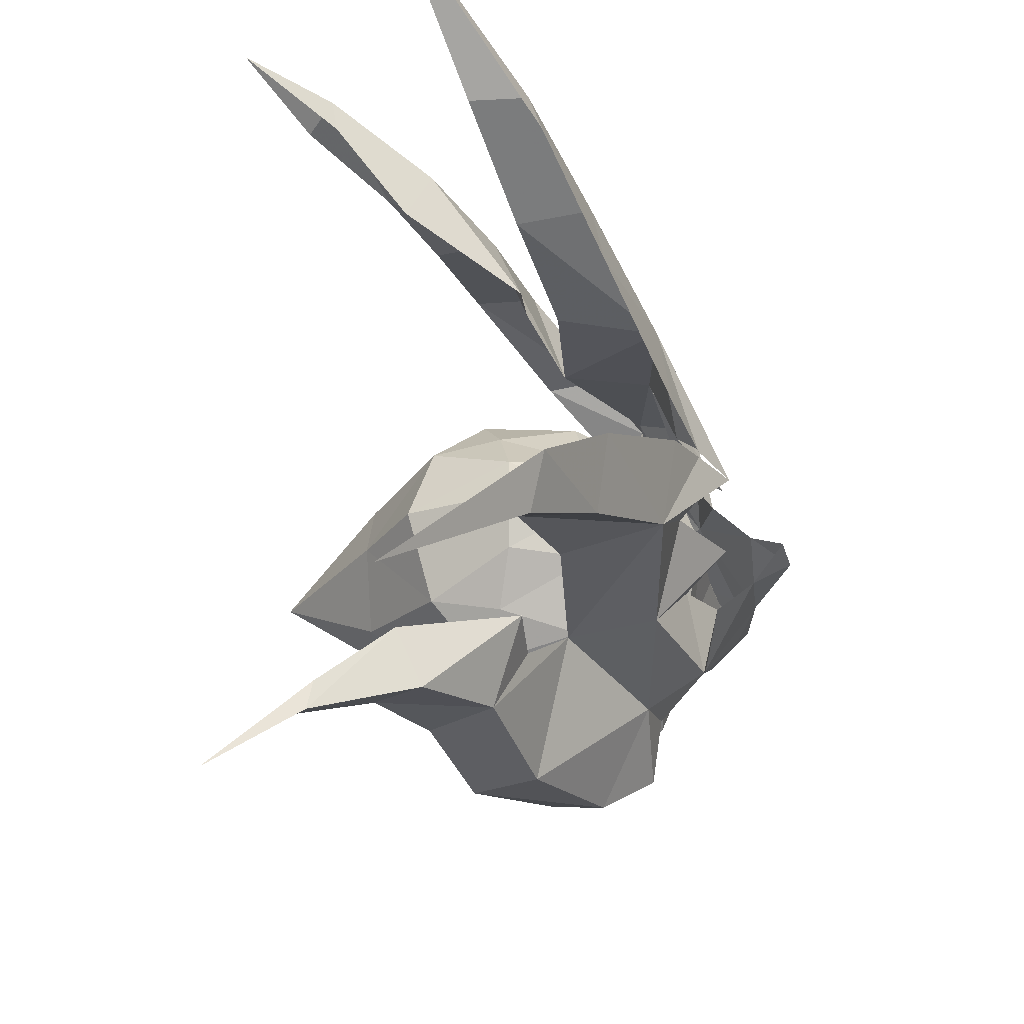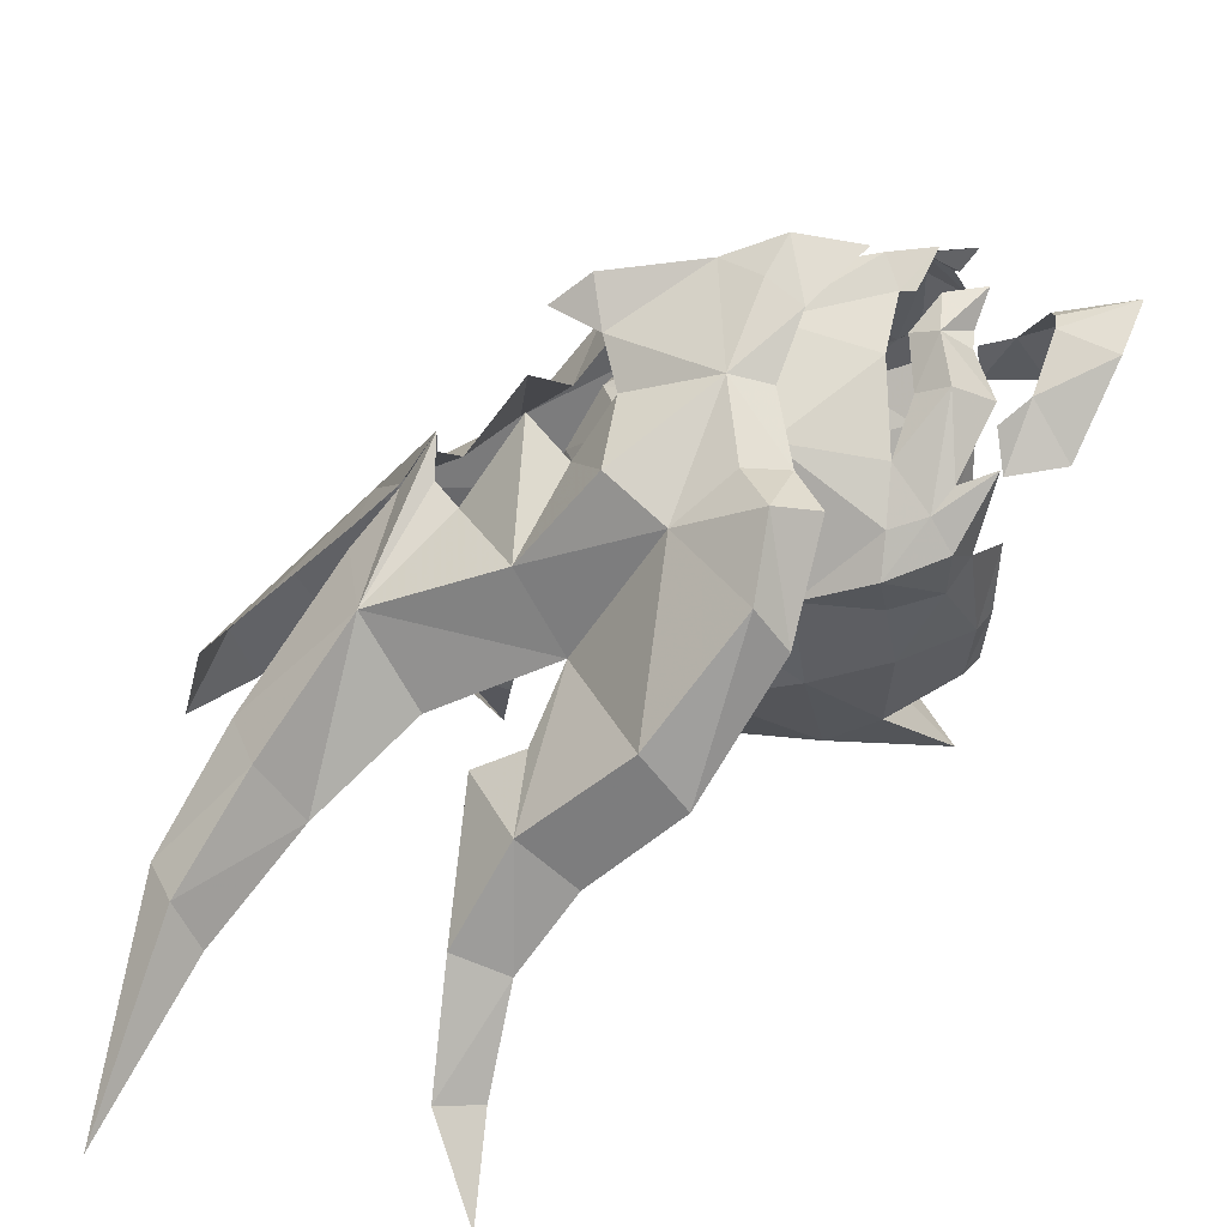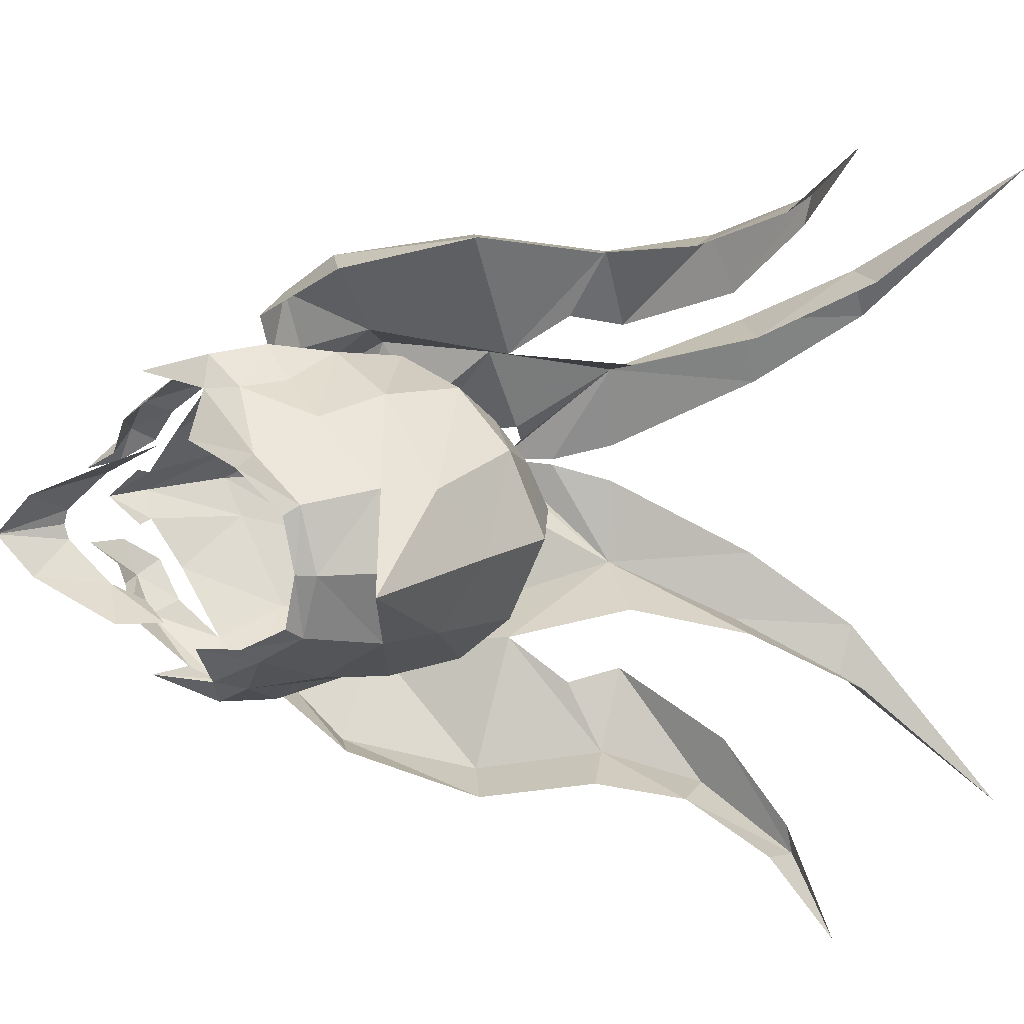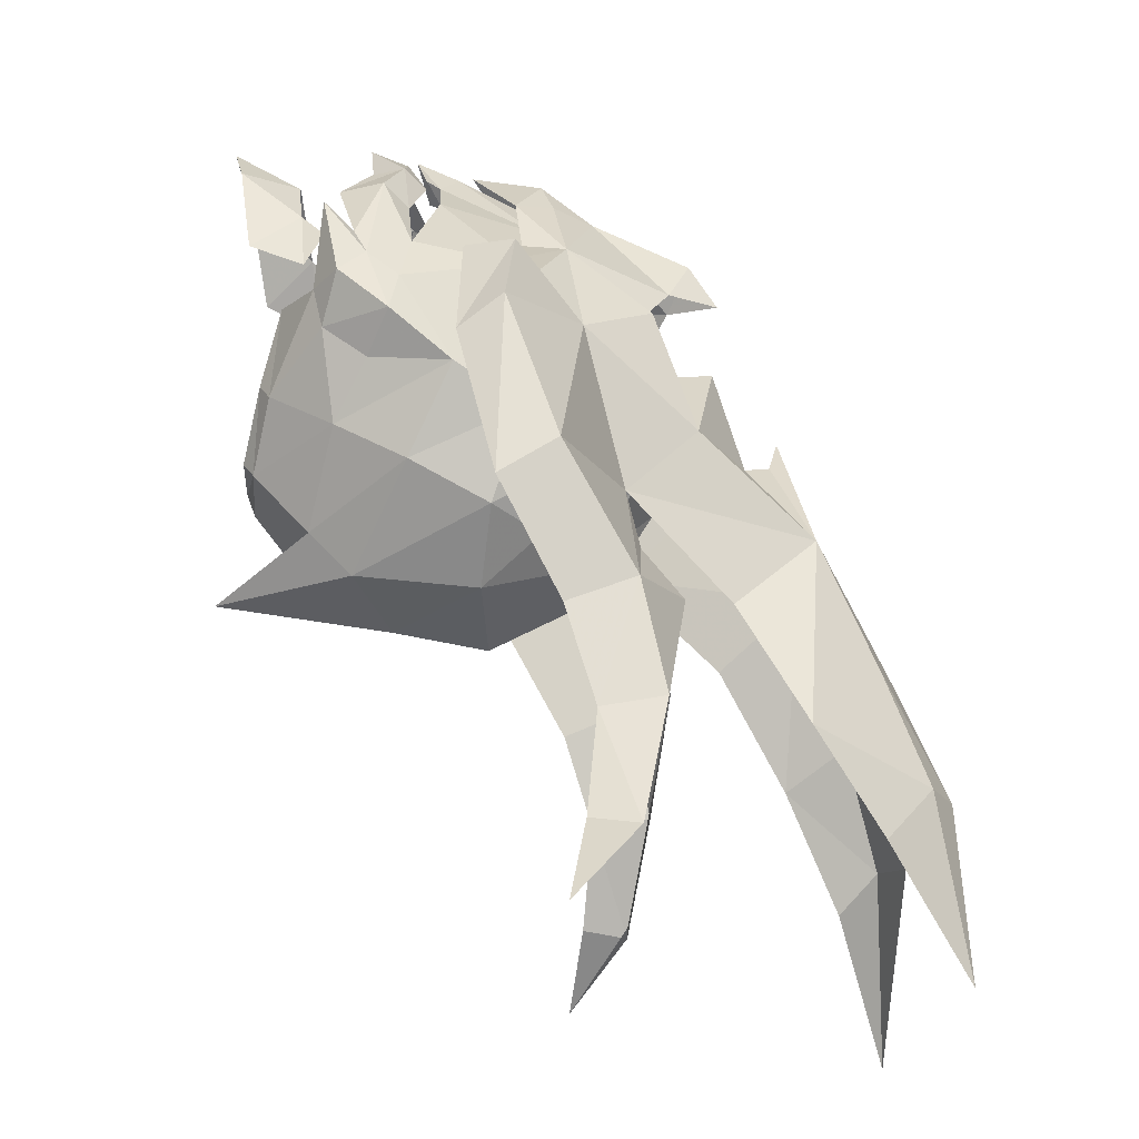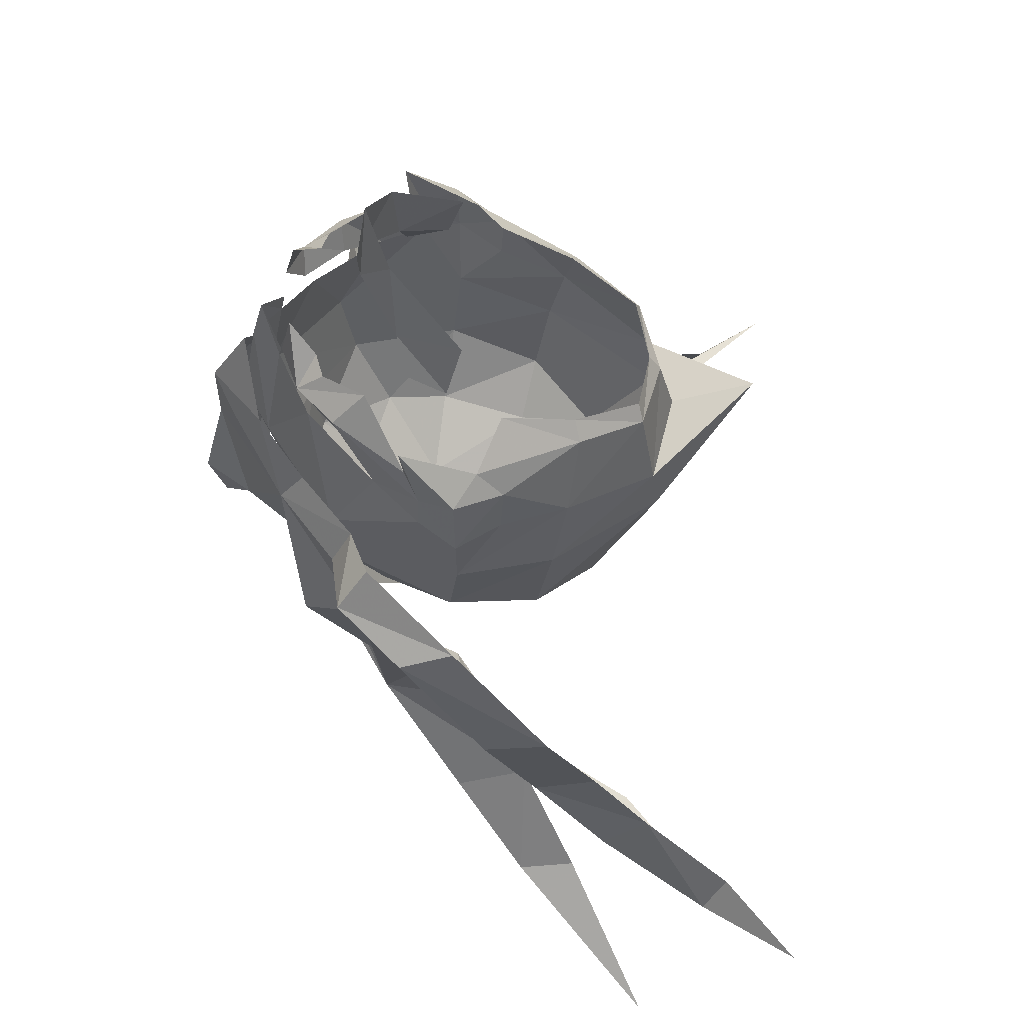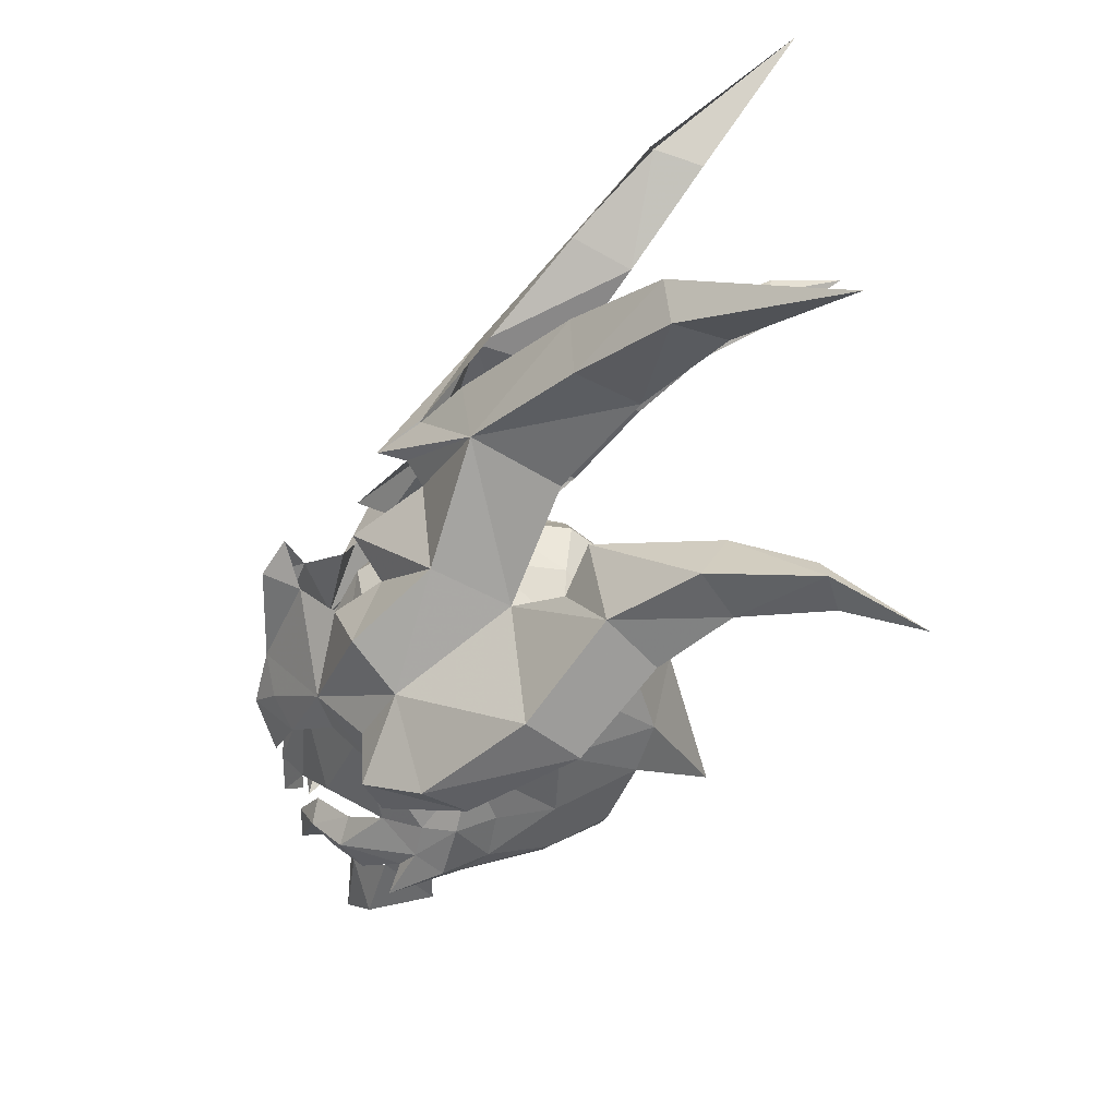
<metadata>
{"format":"obj","ext":"obj","renderer":"f3d","projection":"perspective","resolution":1024,"background":"white","views":[{"elev":-30.0,"azim":-17.6,"up":"+Y"},{"elev":-60.7,"azim":96.3,"up":"+Y"},{"elev":15.1,"azim":-127.3,"up":"+Y"},{"elev":75.1,"azim":-65.8,"up":"+Y"},{"elev":-31.2,"azim":166.2,"up":"+Y"},{"elev":29.7,"azim":179.8,"up":"+Z"}]}
</metadata>
<code>
g common_helmet_87620
v 1.539 2.134 3.019
v 1.898 0.8994 2.79
v 2.197 1.281 1.491
v -2.693 2.381 7.066
v -1.754 2.46 7.588
v -0.2661 1.594 6.157
v -1.574 1.963 5.538
v 2.686 0.7275 0.503
v 3.333 0 0.5922
v 3.06 0 -0.3354
v 1.147 1.056 3.425
v 0.3449 2.027 4.204
v 1.601 0.5229 3.924
v -5.351 5.036 9.95
v -3.046 3.298 8.716
v -3.834 3.259 8.448
v 0.4716 3.812 1.428
v -0.1904 3.734 1.06
v -1.843 4.281 2.369
v -1.061 4.172 2.884
v 2.468 0.4 2.907
v 3.111 0 1.474
v 0.5304 0.04535 5.62
v 1.217 0 5.076
v 0.7484 0.3899 5.141
v 0.5007 0.6947 4.87
v -0.1083 0.2942 6.328
v -2.96 2.537 9.034
v -1.704 1.413 7.931
v 2.983 0.4008 0.939
v 1.986 1.298 0.9312
v 1.445 2.239 1.439
v 0.8981 2.515 2.319
v 2.715 0 3.542
v 3.089 0 2.947
v -0.8394 2.246 3.688
v 1.304 2.168 0.8184
v 1.125 2.904 0.5209
v 1.397 3.156 1.139
v -2.206 3.916 4.454
v -3.49 4.23 5.392
v -1.965 2.714 4.997
v -5.052 4.526 5.728
v -5.144 4.966 5.77
v -6.422 5.802 5.407
v -3.898 3.431 5.464
v -2.921 4.057 3.753
v -3.96 4.199 4.669
v -5.326 4.804 5.135
v -1.631 2.887 4.237
v 1.212 1.995 -0.3014
v 1.926 1.659 -1.069
v 0.6877 2.447 -0.6848
v 1.792 1.475 -0.6443
v 2.319 0.9416 -0.6567
v 2.408 1.157 -1.014
v 1.604 1.512 -1.584
v 0.9443 2.241 -1
v 2.644 0.6185 -1.097
v 2.644 0.5819 -1.662
v 2.233 0.8665 -1.424
v 2.128 1.163 -1.377
v 0.03281 2.718 -0.04372
v 0.5699 2.454 -0.1611
v 0.2559 2.641 -0.8914
v -0.3598 2.344 2.056
v -0.2209 2.515 0.9815
v -1.559 2.122 0.9294
v -1.653 2.07 2.163
v -3.048 1.05 0.76
v -2.552 1.272 2.407
v -3.321 -1e-06 1.413
v -3.021 -1e-06 2.692
v -1.662 0.7377 3.432
v -1.746 -1e-06 3.749
v -0.4154 -1e-06 3.938
v -0.4479 0.8305 3.64
v -0.4399 1.771 2.993
v -1.616 1.478 2.848
v -1.491 1.94 -0.175
v -1.393 1.529 -1.192
v -2.326 0.9645 -1.038
v -2.773 1.128 -0.00042
v -2.209 0.8218 -1.255
v -2.397 -1e-06 -1.202
v -2.62 -1e-06 -0.9803
v -1.272 1.328 -1.409
v -0.2323 1.559 -1.558
v -3.973 -1e-06 -0.928
v -0.4399 2.266 -0.809
v -3.014 -1e-06 -0.2357
v -0.5728 2.293 -0.09589
v 1.126 1.801 2.012
v 1.542 1.841 1.063
v 1.763 0.879 2.009
v 1.438 0.8325 2.745
v 1.602 0 2.998
v 2.116 0 2.011
v 0.7943 0 3.547
v 0.6347 0.8315 3.248
v 0.428 1.556 2.912
v 2.497 0.5535 0.937
v 2.863 0 0.8769
v 2.959 0 -0.4993
v 2.61 0.3697 -0.6175
v 2.152 1.092 -0.3678
v 2.959 0 -1.145
v 2.61 0.4354 -0.8146
v 0.001457 2.213 -1.144
v 1.128 2.324 -1.518
v 1.539 -2.134 3.019
v 2.197 -1.281 1.491
v 1.898 -0.8994 2.79
v -2.693 -2.381 7.066
v -1.574 -1.963 5.538
v -0.2661 -1.594 6.157
v -1.754 -2.46 7.588
v 2.686 -0.7275 0.503
v 1.147 -1.056 3.425
v 1.601 -0.5229 3.924
v 0.3449 -2.027 4.204
v -5.351 -5.036 9.95
v -3.834 -3.259 8.448
v -3.046 -3.298 8.716
v 0.4716 -3.812 1.428
v -1.061 -4.172 2.884
v -1.843 -4.281 2.369
v -0.1904 -3.734 1.06
v 2.468 -0.4 2.907
v 0.5304 -0.04535 5.62
v 0.7484 -0.3899 5.141
v 0.5007 -0.6947 4.87
v -0.1083 -0.2942 6.328
v -2.96 -2.537 9.034
v -1.704 -1.413 7.931
v 2.983 -0.4008 0.939
v 1.986 -1.298 0.9312
v 0.8981 -2.515 2.319
v 1.445 -2.239 1.439
v -0.8394 -2.246 3.688
v 1.304 -2.168 0.8184
v 1.397 -3.156 1.139
v 1.125 -2.904 0.5209
v -2.206 -3.916 4.454
v -3.49 -4.23 5.392
v -1.965 -2.714 4.997
v -5.052 -4.526 5.728
v -6.422 -5.802 5.407
v -5.144 -4.966 5.77
v -3.898 -3.431 5.464
v -2.921 -4.057 3.753
v -3.96 -4.199 4.669
v -5.326 -4.804 5.135
v -1.631 -2.887 4.237
v 1.212 -1.995 -0.3014
v 0.6877 -2.447 -0.6848
v 1.926 -1.659 -1.069
v 1.792 -1.475 -0.6443
v 2.408 -1.157 -1.014
v 2.319 -0.9416 -0.6567
v 1.604 -1.512 -1.584
v 0.9443 -2.241 -1
v 2.644 -0.5819 -1.662
v 2.644 -0.6185 -1.097
v 2.233 -0.8665 -1.424
v 2.128 -1.163 -1.377
v 0.03281 -2.718 -0.04372
v 0.2559 -2.641 -0.8914
v 0.5699 -2.454 -0.1611
v -0.3598 -2.344 2.056
v -1.653 -2.07 2.163
v -1.559 -2.122 0.9294
v -0.2209 -2.515 0.9815
v -3.048 -1.05 0.76
v -2.552 -1.272 2.407
v -1.662 -0.7377 3.432
v -0.4479 -0.8305 3.64
v -1.616 -1.478 2.848
v -0.4399 -1.771 2.993
v -1.491 -1.94 -0.175
v -2.773 -1.128 -0.00042
v -2.326 -0.9645 -1.038
v -1.393 -1.529 -1.192
v -2.209 -0.8218 -1.255
v -1.272 -1.328 -1.409
v -0.2323 -1.559 -1.558
v -0.4399 -2.266 -0.809
v -0.5728 -2.293 -0.09589
v 1.126 -1.801 2.012
v 1.542 -1.841 1.063
v 1.763 -0.879 2.009
v 1.438 -0.8325 2.745
v 0.6347 -0.8315 3.248
v 0.428 -1.556 2.912
v 2.497 -0.5535 0.937
v 2.61 -0.3697 -0.6175
v 2.152 -1.092 -0.3678
v 2.61 -0.4354 -0.8146
v 0.001457 -2.213 -1.144
v 1.128 -2.324 -1.518
v 1.294 0.8443 -2.065
v 0.5104 1.199 -2.444
v 0.528 1.341 -1.625
v 1.101 1.132 -1.605
v 2.02 0 -3.516
v 1.61 0.6173 -3.157
v 1.86 0.2283 -2.429
v 1.922 0 -2.459
v 0.528 -1.341 -1.625
v 0.5104 -1.199 -2.444
v 1.294 -0.8443 -2.065
v 1.101 -1.132 -1.605
v 1.86 -0.2283 -2.429
v 1.61 -0.6173 -3.157
f 1 2 3
f 4 5 6
f 4 6 7
f 8 9 10
f 11 12 13
f 14 15 16
f 17 18 19
f 17 19 20
f 3 2 21
f 3 21 22
f 6 23 24
f 15 5 4
f 15 4 16
f 6 24 25
f 12 6 26
f 6 25 26
f 6 27 23
f 14 28 15
f 28 29 5
f 28 5 15
f 6 5 29
f 6 29 27
f 30 22 9
f 8 30 9
f 3 30 8
f 3 8 31
f 3 32 33
f 21 34 35
f 11 2 1
f 11 1 12
f 3 33 1
f 12 1 33
f 12 33 36
f 36 7 6
f 36 6 12
f 12 26 13
f 21 35 22
f 3 31 37
f 3 37 32
f 37 38 39
f 37 39 32
f 18 17 39
f 18 39 38
f 20 40 36
f 41 42 40
f 43 44 45
f 46 41 44
f 46 44 43
f 20 36 33
f 19 47 40
f 19 40 20
f 48 41 40
f 48 40 47
f 44 41 48
f 44 48 49
f 45 44 49
f 42 41 46
f 33 17 20
f 36 40 50
f 40 42 50
f 39 17 33
f 39 33 32
f 3 22 30
f 51 52 53
f 54 55 56
f 54 56 52
f 52 56 57
f 53 52 58
f 56 59 60
f 61 56 60
f 56 55 59
f 57 56 62
f 62 56 61
f 63 64 53
f 63 53 65
f 66 67 68
f 66 68 69
f 70 71 69
f 70 69 68
f 72 73 71
f 72 71 70
f 74 75 76
f 74 76 77
f 77 78 79
f 77 79 74
f 80 81 82
f 80 82 83
f 83 70 68
f 83 68 80
f 82 84 85
f 82 85 86
f 82 81 87
f 82 87 84
f 81 88 87
f 70 89 72
f 79 71 74
f 66 69 78
f 69 79 78
f 68 67 80
f 80 90 81
f 71 79 69
f 73 75 74
f 83 91 89
f 90 80 92
f 71 73 74
f 67 92 80
f 70 83 89
f 93 94 67
f 93 67 66
f 95 96 97
f 95 97 98
f 99 97 96
f 99 96 100
f 101 78 77
f 101 77 100
f 77 76 99
f 77 99 100
f 93 95 102
f 93 102 94
f 95 98 103
f 95 103 102
f 78 101 66
f 66 101 93
f 64 63 67
f 100 96 101
f 95 93 96
f 96 93 101
f 102 103 104
f 102 104 105
f 94 102 106
f 94 106 51
f 105 104 107
f 105 107 108
f 106 102 105
f 109 81 90
f 58 110 53
f 65 90 63
f 65 53 110
f 110 109 65
f 54 52 51
f 58 52 57
f 51 64 94
f 53 64 51
f 67 63 92
f 90 92 63
f 88 81 109
f 109 90 65
f 64 67 94
f 83 82 86
f 83 86 91
f 111 112 113
f 114 115 116
f 114 116 117
f 118 10 9
f 119 120 121
f 122 123 124
f 125 126 127
f 125 127 128
f 112 22 129
f 112 129 113
f 116 24 130
f 124 123 114
f 124 114 117
f 116 131 24
f 121 132 116
f 116 132 131
f 116 130 133
f 122 124 134
f 134 124 117
f 134 117 135
f 116 133 135
f 116 135 117
f 136 9 22
f 118 9 136
f 112 137 118
f 112 118 136
f 112 138 139
f 129 35 34
f 119 121 111
f 119 111 113
f 112 111 138
f 121 140 138
f 121 138 111
f 140 121 116
f 140 116 115
f 121 120 132
f 129 22 35
f 112 139 141
f 112 141 137
f 141 139 142
f 141 142 143
f 128 143 142
f 128 142 125
f 126 140 144
f 145 144 146
f 147 148 149
f 150 147 149
f 150 149 145
f 126 138 140
f 127 126 144
f 127 144 151
f 152 151 144
f 152 144 145
f 149 153 152
f 149 152 145
f 148 153 149
f 146 150 145
f 138 126 125
f 140 154 144
f 144 154 146
f 142 138 125
f 142 139 138
f 112 136 22
f 155 156 157
f 158 157 159
f 158 159 160
f 157 161 159
f 156 162 157
f 159 163 164
f 165 163 159
f 159 164 160
f 161 166 159
f 166 165 159
f 167 168 156
f 167 156 169
f 170 171 172
f 170 172 173
f 174 172 171
f 174 171 175
f 72 174 175
f 72 175 73
f 176 177 76
f 176 76 75
f 177 176 178
f 177 178 179
f 180 181 182
f 180 182 183
f 181 180 172
f 181 172 174
f 182 86 85
f 182 85 184
f 182 184 185
f 182 185 183
f 183 185 186
f 174 72 89
f 178 176 175
f 170 179 171
f 171 179 178
f 172 180 173
f 180 183 187
f 175 171 178
f 73 176 75
f 181 89 91
f 187 188 180
f 175 176 73
f 173 180 188
f 174 89 181
f 189 170 173
f 189 173 190
f 191 98 97
f 191 97 192
f 99 193 192
f 99 192 97
f 194 193 177
f 194 177 179
f 177 193 99
f 177 99 76
f 189 190 195
f 189 195 191
f 191 195 103
f 191 103 98
f 179 170 194
f 170 189 194
f 169 173 167
f 193 194 192
f 191 192 189
f 192 194 189
f 195 196 104
f 195 104 103
f 190 155 197
f 190 197 195
f 196 198 107
f 196 107 104
f 197 196 195
f 199 187 183
f 162 156 200
f 168 167 187
f 168 200 156
f 200 168 199
f 158 155 157
f 162 161 157
f 155 190 169
f 156 155 169
f 173 188 167
f 187 167 188
f 186 199 183
f 199 168 187
f 169 190 173
f 181 91 86
f 181 86 182
f 201 202 203
f 203 204 201
f 205 206 207
f 207 208 205
f 202 201 206
f 206 201 207
f 209 210 211
f 211 212 209
f 213 214 205
f 205 208 213
f 211 210 214
f 211 214 213

</code>
